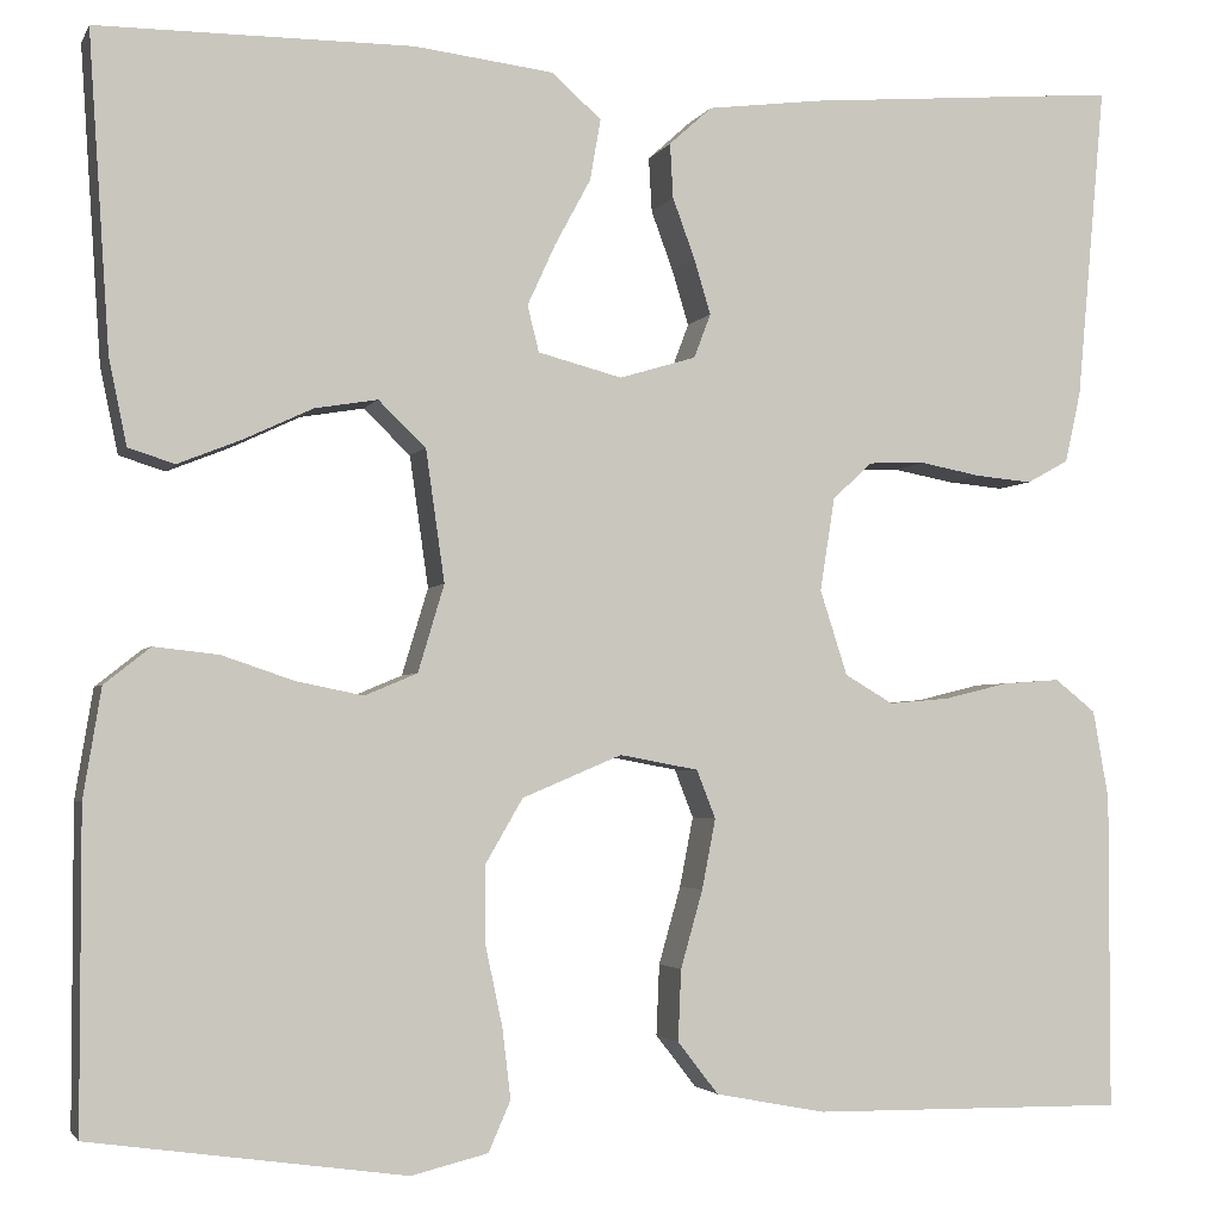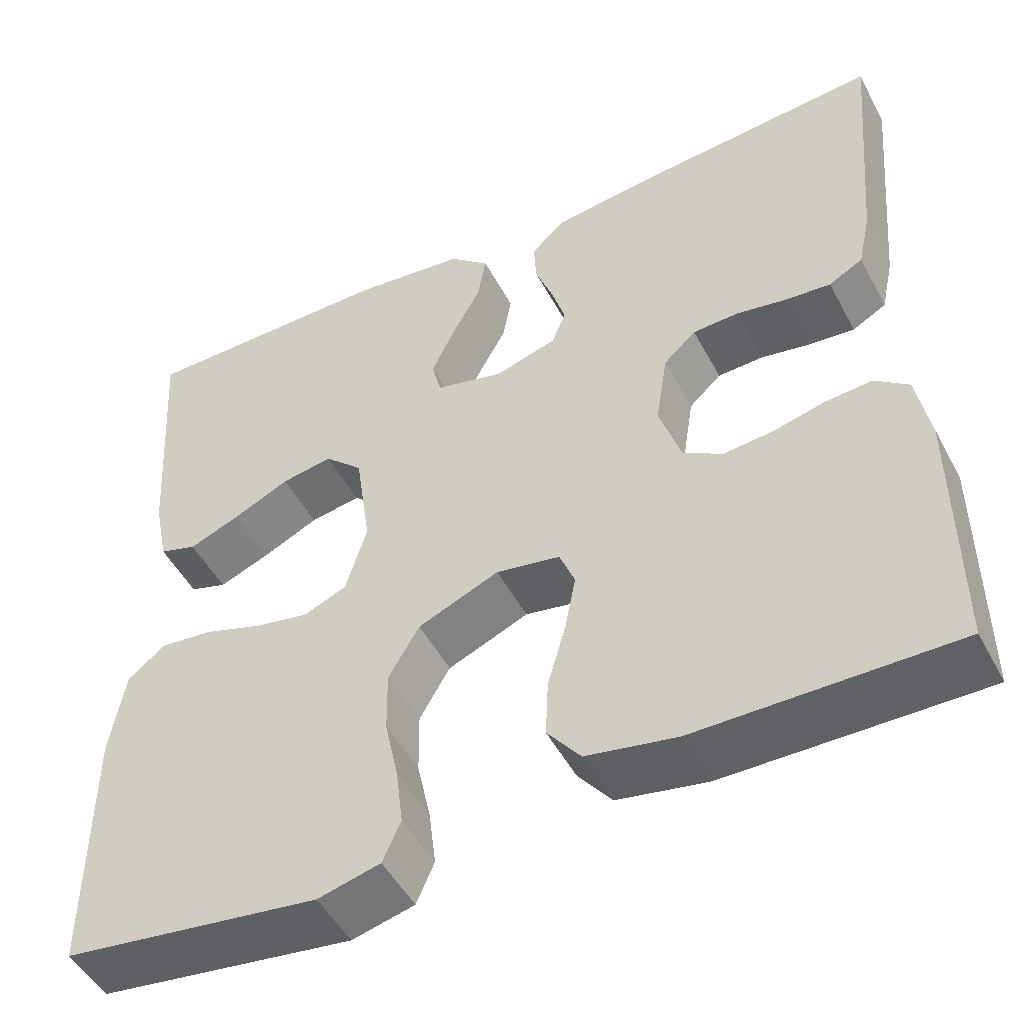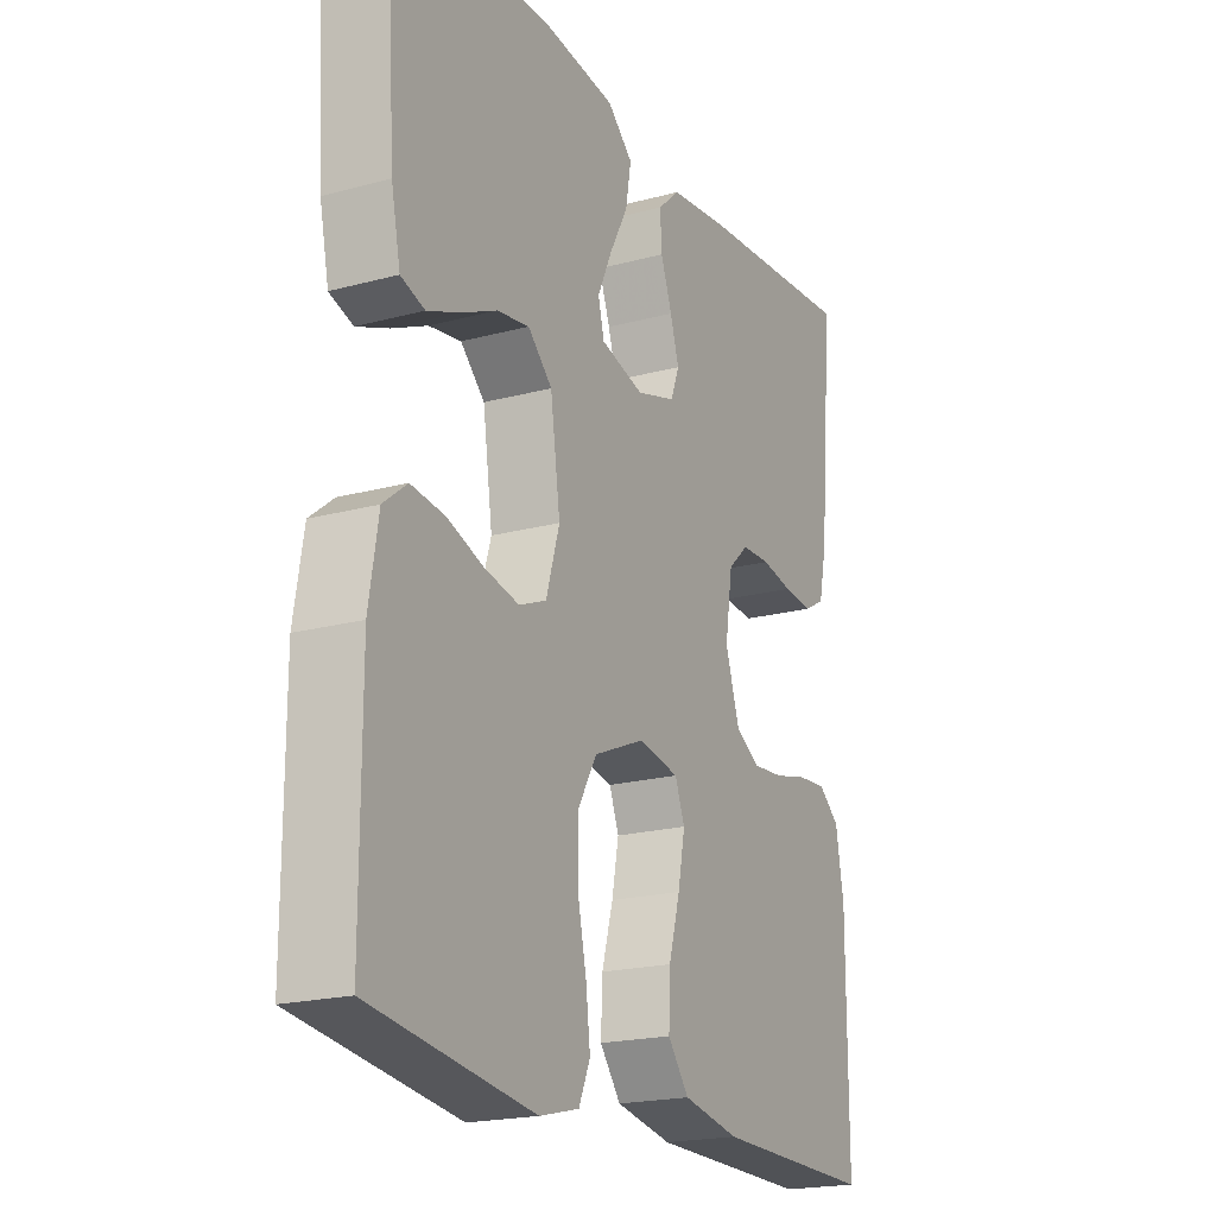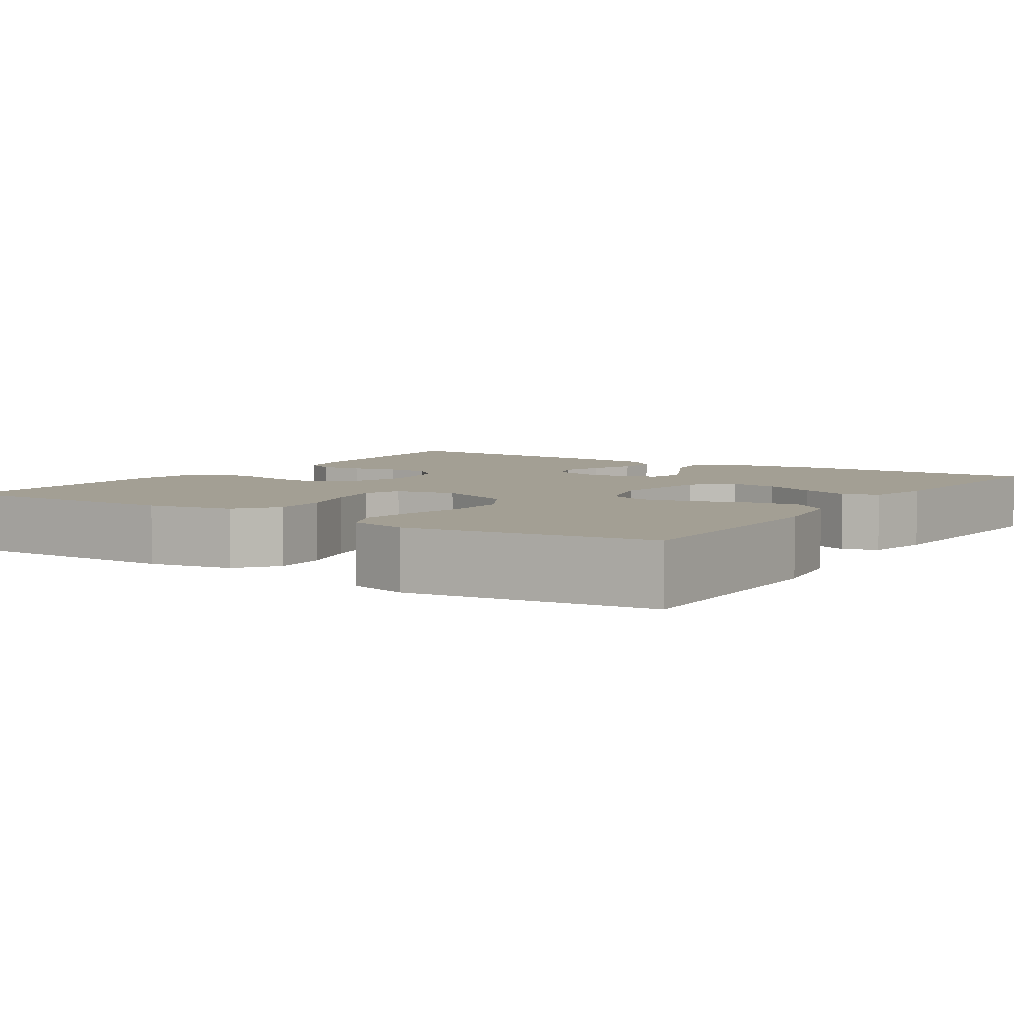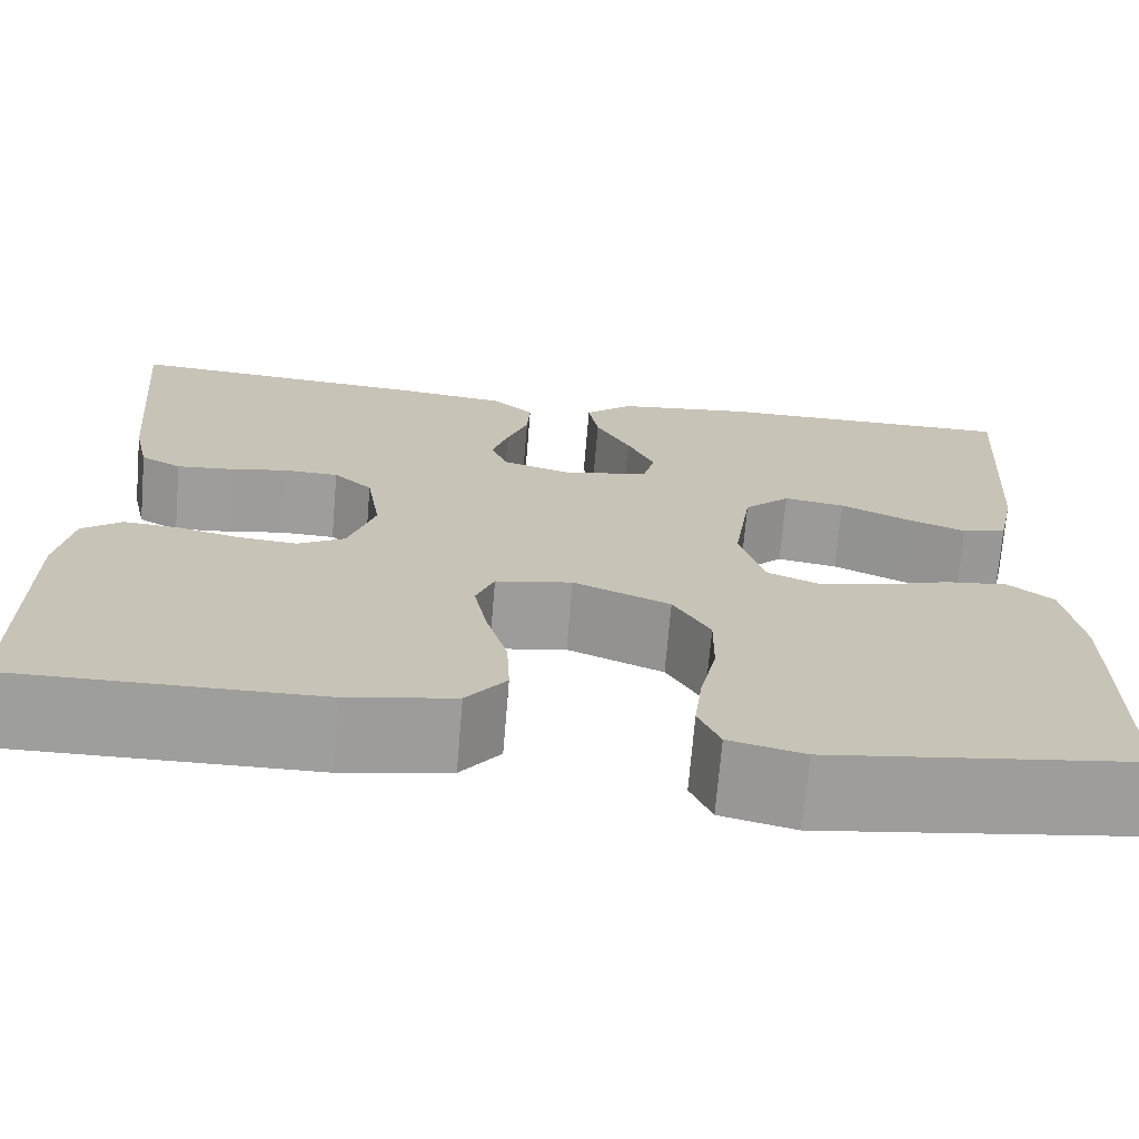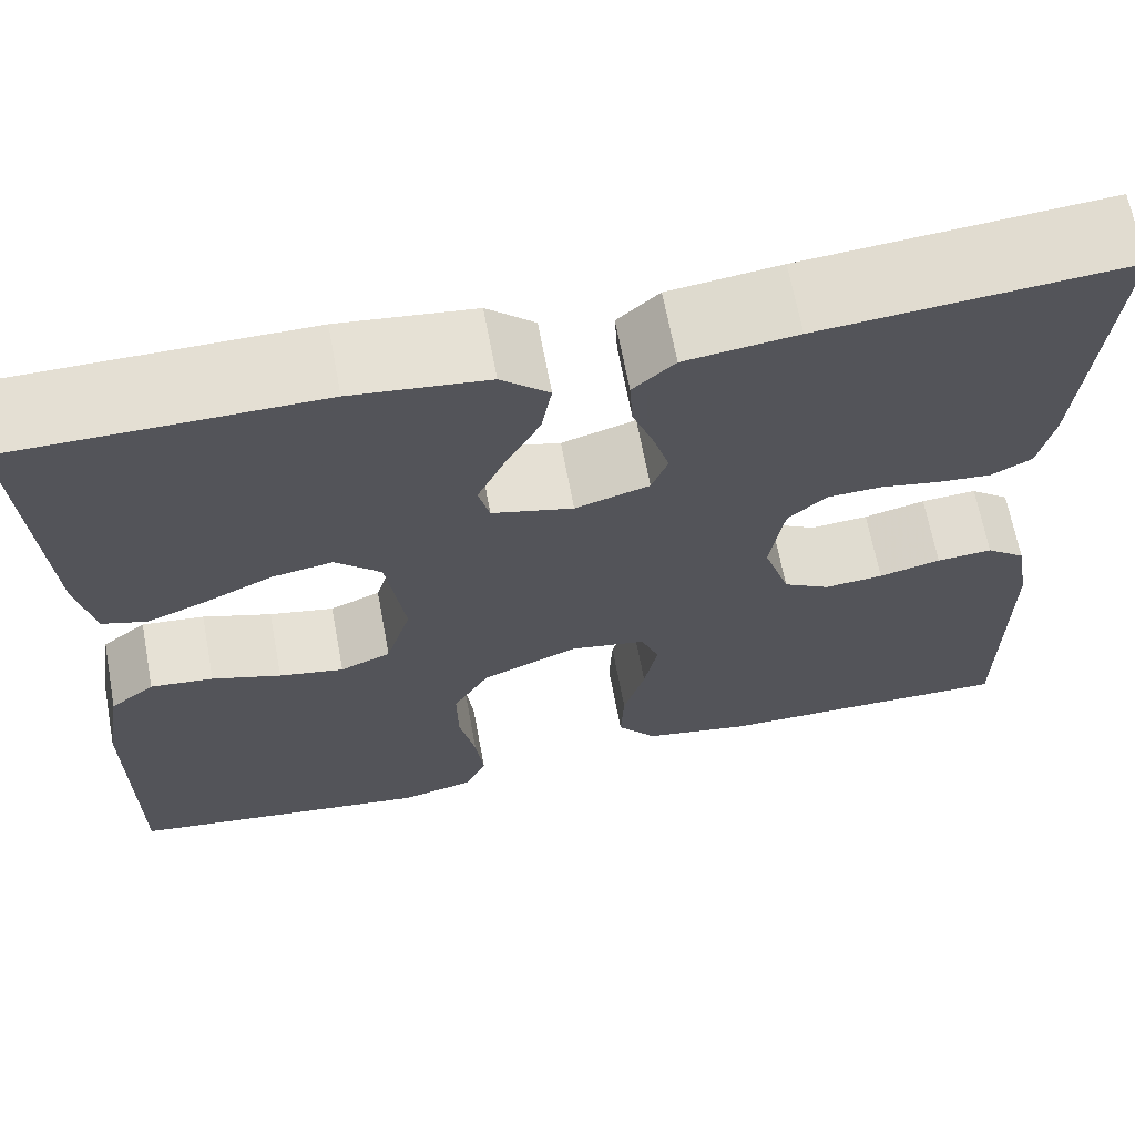
<metadata>
{"format":"obj","ext":"obj","renderer":"f3d","projection":"perspective","resolution":1024,"background":"white","views":[{"elev":-3.0,"azim":-16.1,"up":"+Z"},{"elev":-49.7,"azim":27.3,"up":"+Z"},{"elev":-20.1,"azim":-63.7,"up":"+Z"},{"elev":5.4,"azim":-146.6,"up":"+Y"},{"elev":-70.7,"azim":175.2,"up":"+Z"},{"elev":66.4,"azim":-10.6,"up":"+Z"}]}
</metadata>
<code>
v -0.5 0.07 -0.5
v -0.5 0.07 -0.2
v -0.483 0.07 -0.096
v -0.439 0.07 -0.061
v -0.377 0.07 -0.068
v -0.309 0.07 -0.091
v -0.245 0.07 -0.104
v -0.195 0.07 -0.083
v -0.17 0.07 0
v -0.188 0.07 0.126
v -0.233 0.07 0.169
v -0.293 0.07 0.159
v -0.359 0.07 0.128
v -0.419 0.07 0.104
v -0.463 0.07 0.118
v -0.48 0.07 0.2
v -0.5 0.07 0.5
v -0.2 0.07 0.501
v -0.067 0.07 0.485
v -0.02 0.07 0.443
v -0.03 0.07 0.385
v -0.064 0.07 0.322
v -0.091 0.07 0.263
v -0.08 0.07 0.219
v 0 0.07 0.198
v 0.073 0.07 0.22
v 0.089 0.07 0.262
v 0.073 0.07 0.315
v 0.052 0.07 0.372
v 0.049 0.07 0.424
v 0.09 0.07 0.461
v 0.2 0.07 0.475
v 0.5 0.07 0.5
v 0.473 0.07 0.2
v 0.458 0.07 0.132
v 0.418 0.07 0.11
v 0.364 0.07 0.115
v 0.306 0.07 0.126
v 0.252 0.07 0.124
v 0.214 0.07 0.089
v 0.2 0.07 0
v 0.226 0.07 -0.081
v 0.272 0.07 -0.108
v 0.33 0.07 -0.103
v 0.391 0.07 -0.088
v 0.446 0.07 -0.084
v 0.485 0.07 -0.115
v 0.5 0.07 -0.2
v 0.5 0.07 -0.5
v 0.2 0.07 -0.497
v 0.095 0.07 -0.477
v 0.056 0.07 -0.427
v 0.059 0.07 -0.359
v 0.08 0.07 -0.285
v 0.093 0.07 -0.218
v 0.075 0.07 -0.172
v 0 0.07 -0.158
v -0.095 0.07 -0.198
v -0.131 0.07 -0.26
v -0.13 0.07 -0.334
v -0.114 0.07 -0.409
v -0.106 0.07 -0.476
v -0.127 0.07 -0.524
v -0.2 0.07 -0.542
v -0.5 0 -0.5
v -0.5 0 -0.2
v -0.483 0 -0.096
v -0.439 0 -0.061
v -0.377 0 -0.068
v -0.309 0 -0.091
v -0.245 0 -0.104
v -0.195 0 -0.083
v -0.17 0 0
v -0.188 0 0.126
v -0.233 0 0.169
v -0.293 0 0.159
v -0.359 0 0.128
v -0.419 0 0.104
v -0.463 0 0.118
v -0.48 0 0.2
v -0.5 0 0.5
v -0.2 0 0.501
v -0.067 0 0.485
v -0.02 0 0.443
v -0.03 0 0.385
v -0.064 0 0.322
v -0.091 0 0.263
v -0.08 0 0.219
v 0 0 0.198
v 0.073 0 0.22
v 0.089 0 0.262
v 0.073 0 0.315
v 0.052 0 0.372
v 0.049 0 0.424
v 0.09 0 0.461
v 0.2 0 0.475
v 0.5 0 0.5
v 0.473 0 0.2
v 0.458 0 0.132
v 0.418 0 0.11
v 0.364 0 0.115
v 0.306 0 0.126
v 0.252 0 0.124
v 0.214 0 0.089
v 0.2 0 0
v 0.226 0 -0.081
v 0.272 0 -0.108
v 0.33 0 -0.103
v 0.391 0 -0.088
v 0.446 0 -0.084
v 0.485 0 -0.115
v 0.5 0 -0.2
v 0.5 0 -0.5
v 0.2 0 -0.497
v 0.095 0 -0.477
v 0.056 0 -0.427
v 0.059 0 -0.359
v 0.08 0 -0.285
v 0.093 0 -0.218
v 0.075 0 -0.172
v 0 0 -0.158
v -0.095 0 -0.198
v -0.131 0 -0.26
v -0.13 0 -0.334
v -0.114 0 -0.409
v -0.106 0 -0.476
v -0.127 0 -0.524
v -0.2 0 -0.542
f 60 61 62 63
f 60 63 64 1
f 51 52 53 54
f 51 54 55
f 50 51 55
f 49 50 55
f 48 49 55 56
f 44 45 46 47
f 43 44 47 48
f 35 36 37 38
f 35 38 39
f 34 35 39
f 33 34 39
f 32 33 39 40
f 28 29 30 31
f 27 28 31 32
f 26 27 32 40
f 19 20 21 22
f 19 22 23
f 18 19 23
f 17 18 23 24
f 15 16 17 24
f 12 13 14 15
f 3 4 5 6
f 3 6 7
f 2 3 7
f 59 60 1 2
f 58 59 2 7
f 57 58 7 8
f 43 48 56 57
f 42 43 57 8
f 41 42 8 9
f 25 26 40 41
f 25 41 9 10
f 24 25 10 11
f 12 15 24
f 11 12 24
f 127 126 125 124
f 65 128 127 124
f 118 117 116 115
f 119 118 115
f 119 115 114
f 119 114 113
f 120 119 113 112
f 111 110 109 108
f 112 111 108 107
f 102 101 100 99
f 103 102 99
f 103 99 98
f 103 98 97
f 104 103 97 96
f 95 94 93 92
f 96 95 92 91
f 104 96 91 90
f 86 85 84 83
f 87 86 83
f 87 83 82
f 88 87 82 81
f 88 81 80 79
f 79 78 77 76
f 70 69 68 67
f 71 70 67
f 71 67 66
f 66 65 124 123
f 71 66 123 122
f 72 71 122 121
f 121 120 112 107
f 72 121 107 106
f 73 72 106 105
f 105 104 90 89
f 74 73 105 89
f 75 74 89 88
f 88 79 76
f 88 76 75
f 1 65 66 2
f 2 66 67 3
f 3 67 68 4
f 4 68 69 5
f 5 69 70 6
f 6 70 71 7
f 7 71 72 8
f 8 72 73 9
f 9 73 74 10
f 10 74 75 11
f 11 75 76 12
f 12 76 77 13
f 13 77 78 14
f 14 78 79 15
f 15 79 80 16
f 16 80 81 17
f 17 81 82 18
f 18 82 83 19
f 19 83 84 20
f 20 84 85 21
f 21 85 86 22
f 22 86 87 23
f 23 87 88 24
f 24 88 89 25
f 25 89 90 26
f 26 90 91 27
f 27 91 92 28
f 28 92 93 29
f 29 93 94 30
f 30 94 95 31
f 31 95 96 32
f 32 96 97 33
f 33 97 98 34
f 34 98 99 35
f 35 99 100 36
f 36 100 101 37
f 37 101 102 38
f 38 102 103 39
f 39 103 104 40
f 40 104 105 41
f 41 105 106 42
f 42 106 107 43
f 43 107 108 44
f 44 108 109 45
f 45 109 110 46
f 46 110 111 47
f 47 111 112 48
f 48 112 113 49
f 49 113 114 50
f 50 114 115 51
f 51 115 116 52
f 52 116 117 53
f 53 117 118 54
f 54 118 119 55
f 55 119 120 56
f 56 120 121 57
f 57 121 122 58
f 58 122 123 59
f 59 123 124 60
f 60 124 125 61
f 61 125 126 62
f 62 126 127 63
f 63 127 128 64
f 64 128 65 1

</code>
